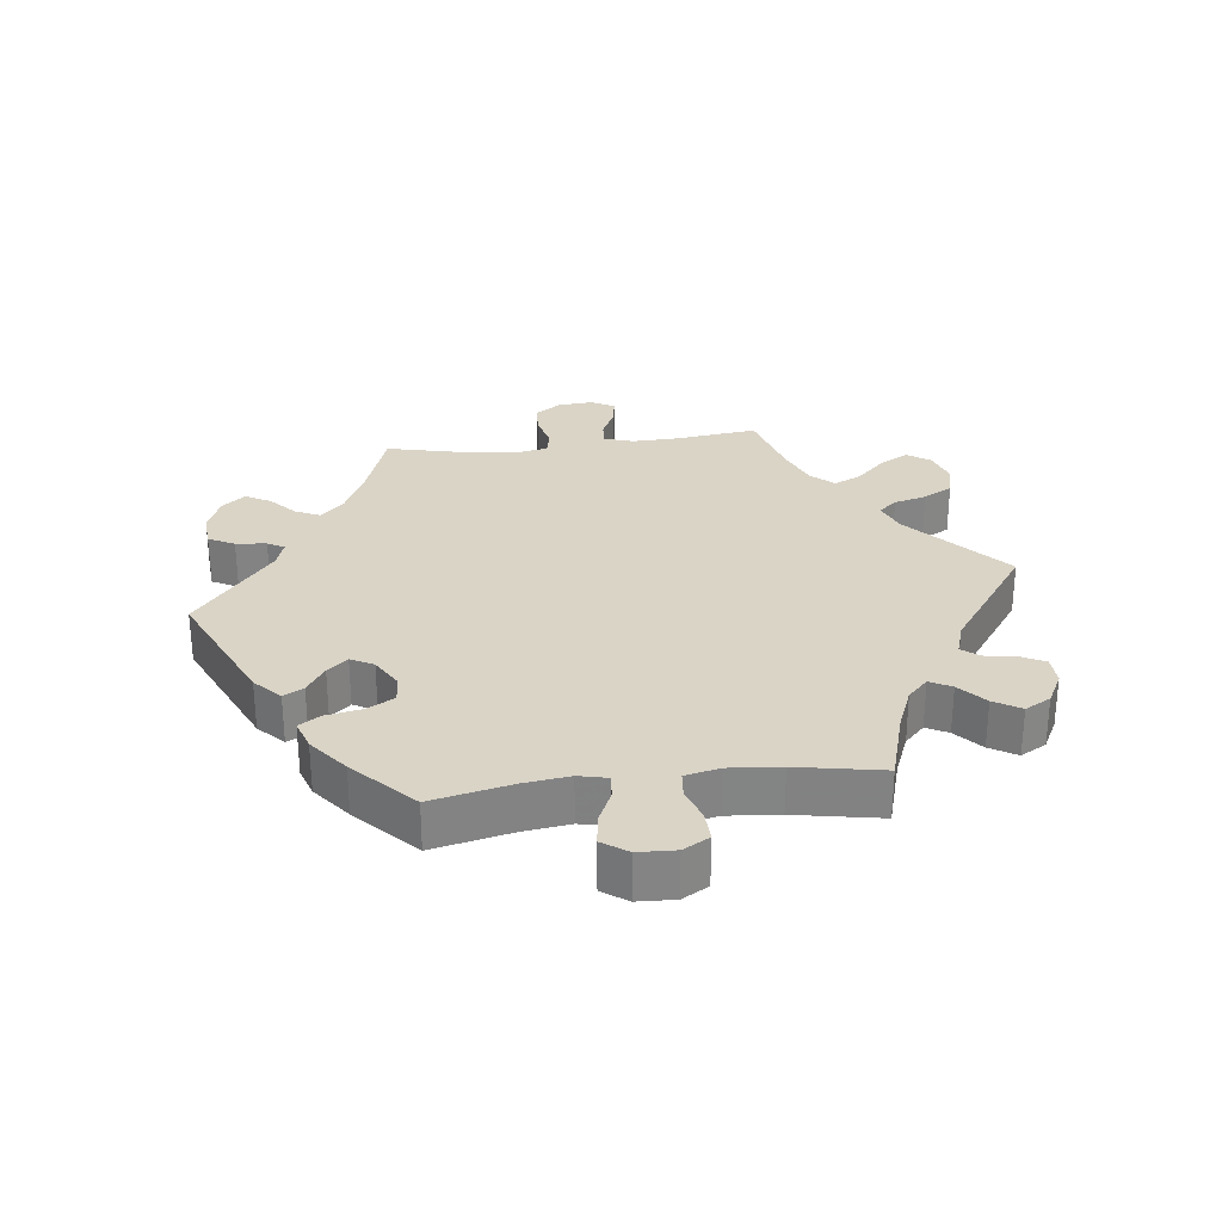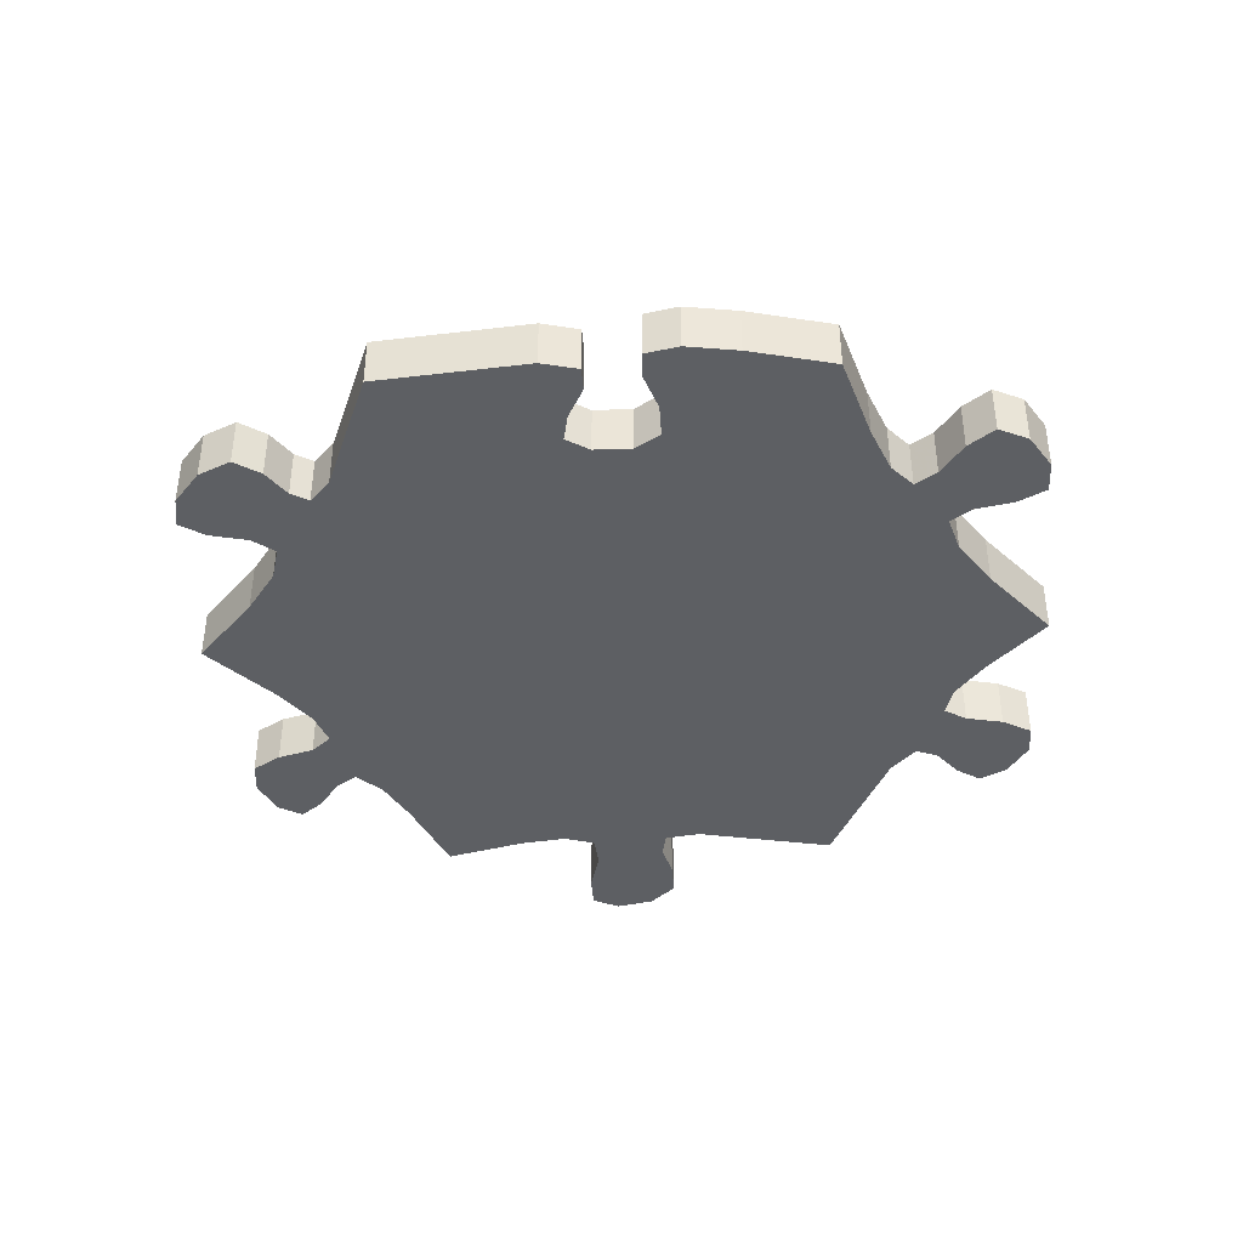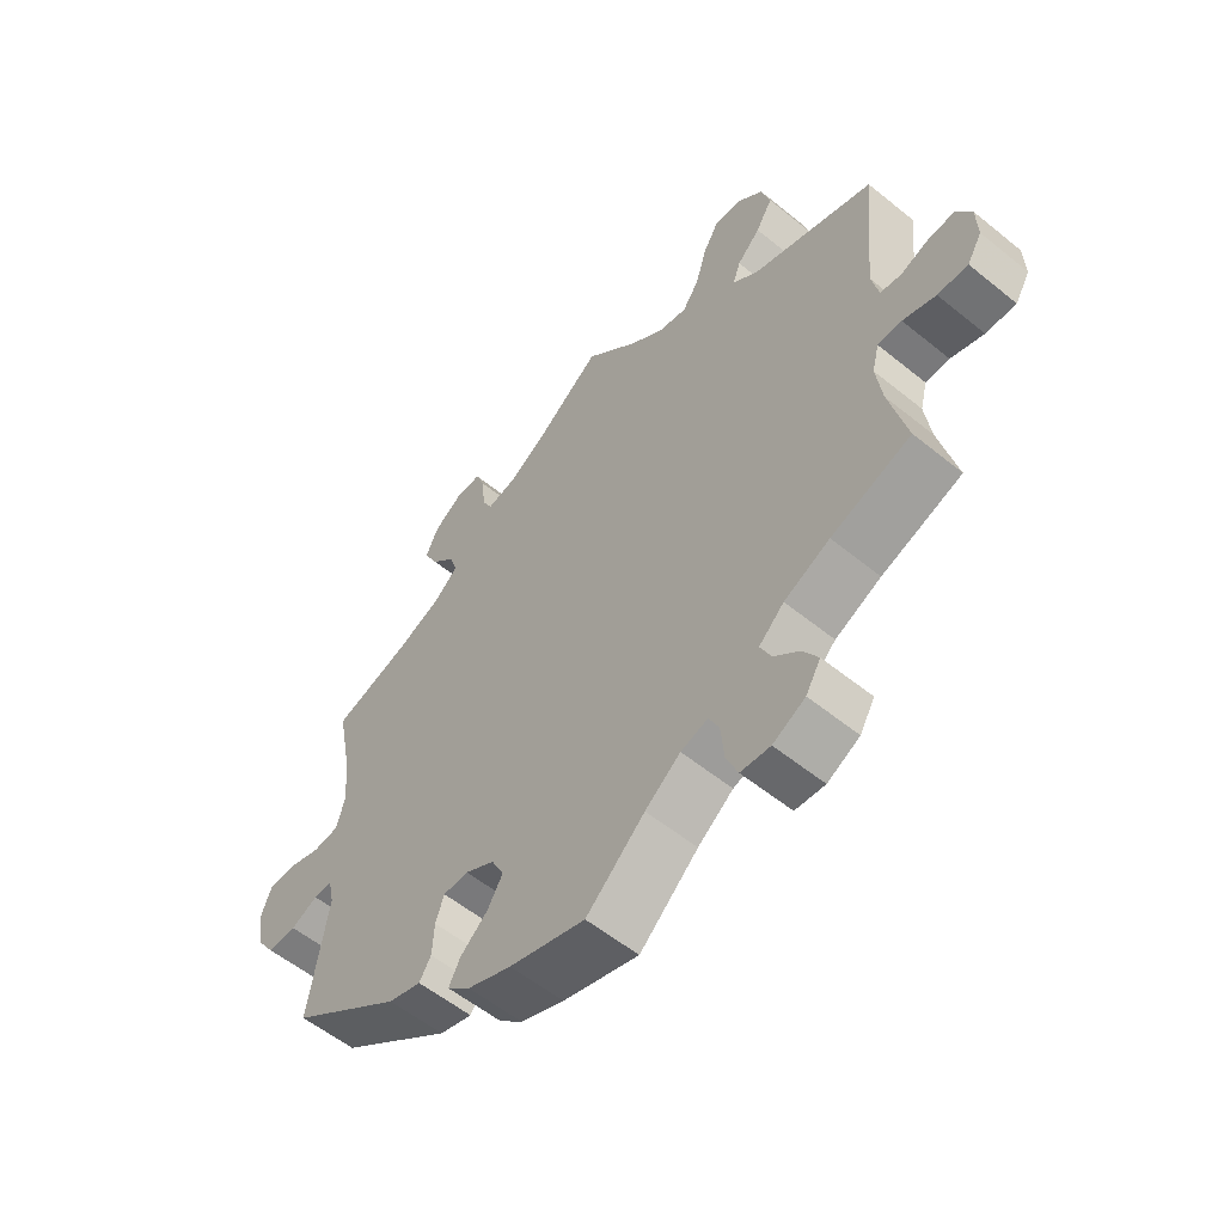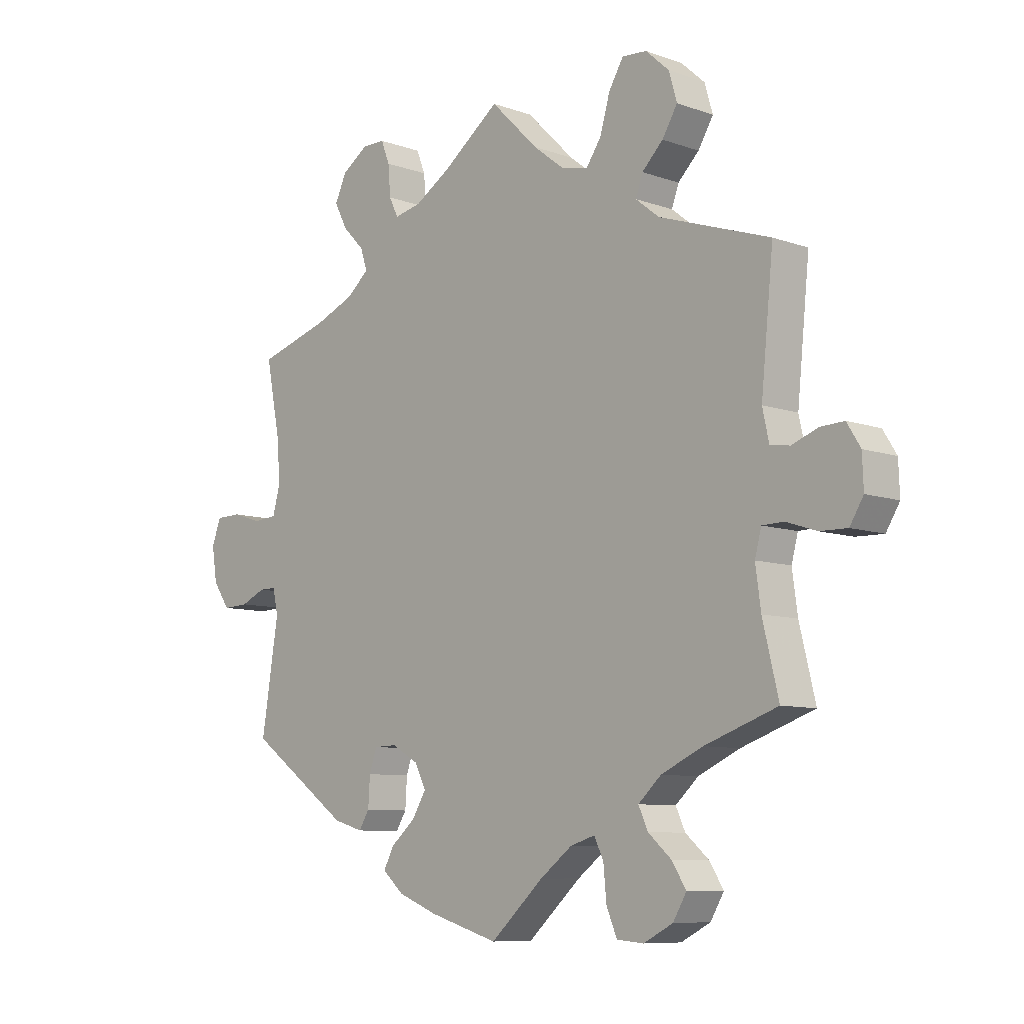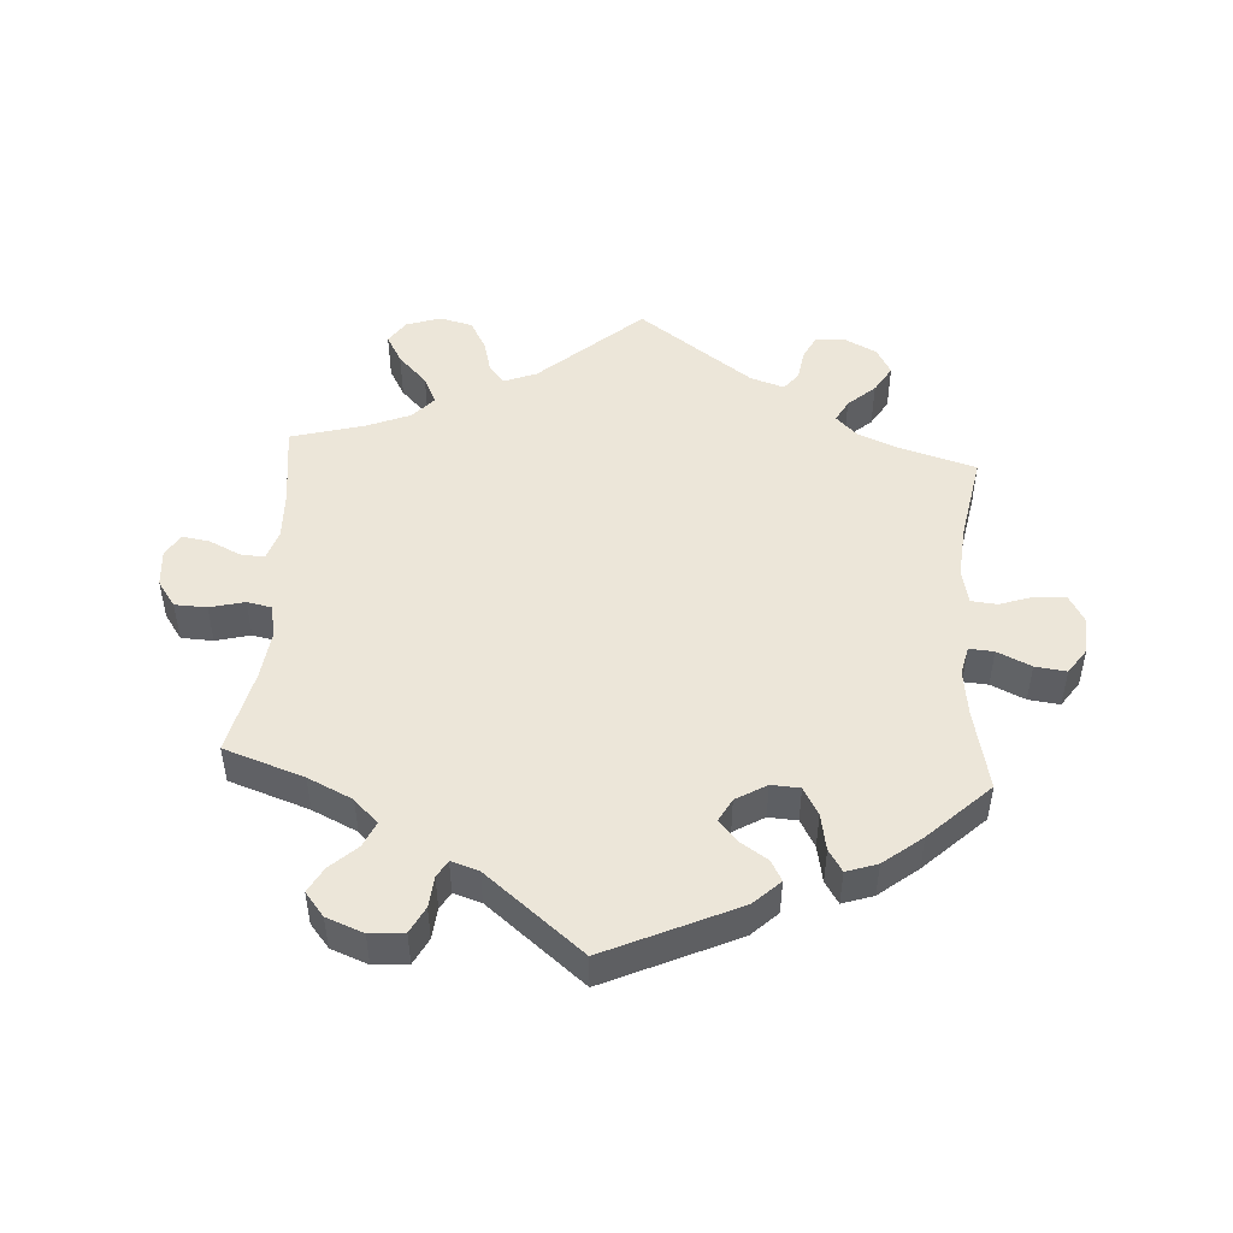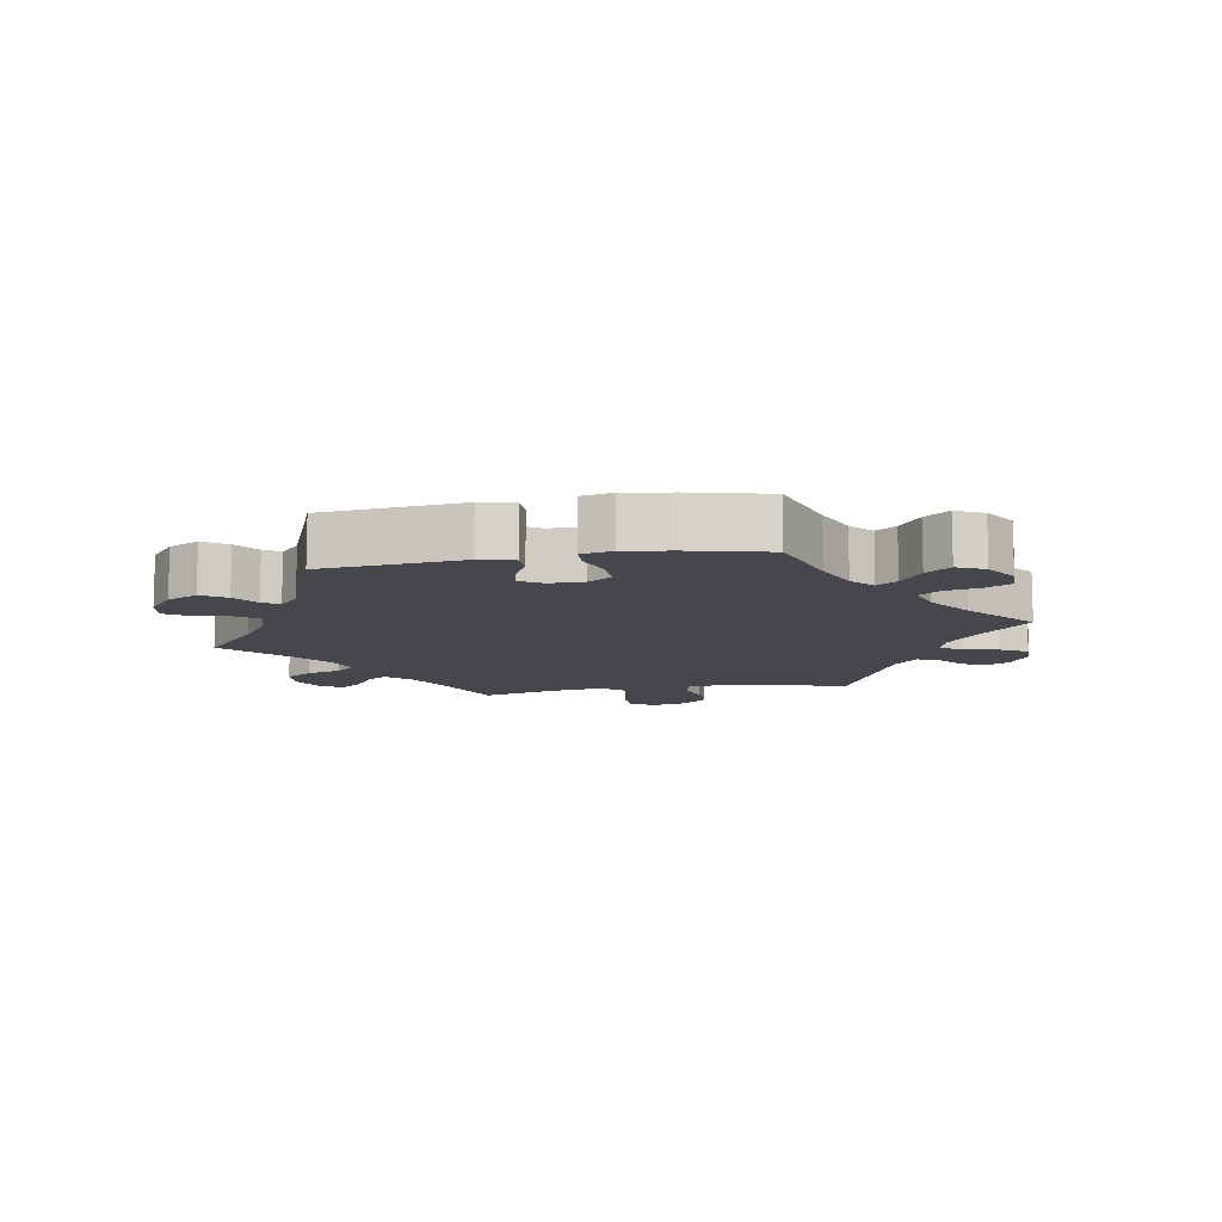
<metadata>
{"format":"obj","ext":"obj","renderer":"f3d","projection":"perspective","resolution":1024,"background":"white","views":[{"elev":28.9,"azim":-156.9,"up":"+Y"},{"elev":-40.4,"azim":152.9,"up":"+Y"},{"elev":-56.6,"azim":-130.3,"up":"+Z"},{"elev":-8.5,"azim":-133.9,"up":"+Z"},{"elev":48.8,"azim":123.6,"up":"+Y"},{"elev":-10.9,"azim":159.8,"up":"+Y"}]}
</metadata>
<code>
v 0.098 0.07 0.504
v 0.159 0.07 0.466
v 0.205 0.07 0.456
v 0.221 0.07 0.488
v 0.225 0.07 0.54
v 0.24 0.07 0.578
v 0.279 0.07 0.578
v 0.324 0.07 0.547
v 0.344 0.07 0.504
v 0.322 0.07 0.462
v 0.285 0.07 0.424
v 0.273 0.07 0.388
v 0.312 0.07 0.355
v 0.379 0.07 0.327
v 0.501 0.07 0.29
v 0.477 0.07 0.167
v 0.471 0.07 0.094
v 0.484 0.07 0.046
v 0.524 0.07 0.042
v 0.575 0.07 0.058
v 0.618 0.07 0.057
v 0.634 0.07 0.015
v 0.625 0.07 -0.043
v 0.596 0.07 -0.085
v 0.552 0.07 -0.083
v 0.51 0.07 -0.064
v 0.481 0.07 -0.064
v 0.472 0.07 -0.106
v 0.501 0.07 -0.289
v 0.327 0.07 -0.413
v 0.276 0.07 -0.428
v 0.258 0.07 -0.399
v 0.255 0.07 -0.349
v 0.242 0.07 -0.311
v 0.203 0.07 -0.31
v 0.157 0.07 -0.336
v 0.138 0.07 -0.374
v 0.162 0.07 -0.414
v 0.204 0.07 -0.45
v 0.222 0.07 -0.484
v 0.186 0.07 -0.516
v 0.118 0.07 -0.543
v 0 0.07 -0.578
v -0.091 0.07 -0.495
v -0.146 0.07 -0.453
v -0.188 0.07 -0.44
v -0.204 0.07 -0.473
v -0.209 0.07 -0.528
v -0.227 0.07 -0.571
v -0.273 0.07 -0.575
v -0.323 0.07 -0.549
v -0.346 0.07 -0.51
v -0.322 0.07 -0.472
v -0.282 0.07 -0.437
v -0.266 0.07 -0.402
v -0.305 0.07 -0.366
v -0.376 0.07 -0.333
v -0.5 0.07 -0.289
v -0.473 0.07 -0.177
v -0.464 0.07 -0.11
v -0.475 0.07 -0.068
v -0.512 0.07 -0.067
v -0.563 0.07 -0.084
v -0.61 0.07 -0.085
v -0.633 0.07 -0.047
v -0.631 0.07 0.007
v -0.608 0.07 0.044
v -0.568 0.07 0.042
v -0.523 0.07 0.025
v -0.49 0.07 0.03
v -0.479 0.07 0.081
v -0.5 0.07 0.289
v -0.31 0.07 0.353
v -0.27 0.07 0.385
v -0.282 0.07 0.419
v -0.318 0.07 0.455
v -0.344 0.07 0.498
v -0.33 0.07 0.546
v -0.29 0.07 0.582
v -0.248 0.07 0.585
v -0.223 0.07 0.543
v -0.206 0.07 0.484
v -0.18 0.07 0.446
v -0.135 0.07 0.456
v -0.082 0.07 0.497
v 0 0.07 0.578
v 0.098 0 0.504
v 0.159 0 0.466
v 0.205 0 0.456
v 0.221 0 0.488
v 0.225 0 0.54
v 0.24 0 0.578
v 0.279 0 0.578
v 0.324 0 0.547
v 0.344 0 0.504
v 0.322 0 0.462
v 0.285 0 0.424
v 0.273 0 0.388
v 0.312 0 0.355
v 0.379 0 0.327
v 0.501 0 0.29
v 0.477 0 0.167
v 0.471 0 0.094
v 0.484 0 0.046
v 0.524 0 0.042
v 0.575 0 0.058
v 0.618 0 0.057
v 0.634 0 0.015
v 0.625 0 -0.043
v 0.596 0 -0.085
v 0.552 0 -0.083
v 0.51 0 -0.064
v 0.481 0 -0.064
v 0.472 0 -0.106
v 0.501 0 -0.289
v 0.327 0 -0.413
v 0.276 0 -0.428
v 0.258 0 -0.399
v 0.255 0 -0.349
v 0.242 0 -0.311
v 0.203 0 -0.31
v 0.157 0 -0.336
v 0.138 0 -0.374
v 0.162 0 -0.414
v 0.204 0 -0.45
v 0.222 0 -0.484
v 0.186 0 -0.516
v 0.118 0 -0.543
v 0 0 -0.578
v -0.091 0 -0.495
v -0.146 0 -0.453
v -0.188 0 -0.44
v -0.204 0 -0.473
v -0.209 0 -0.528
v -0.227 0 -0.571
v -0.273 0 -0.575
v -0.323 0 -0.549
v -0.346 0 -0.51
v -0.322 0 -0.472
v -0.282 0 -0.437
v -0.266 0 -0.402
v -0.305 0 -0.366
v -0.376 0 -0.333
v -0.5 0 -0.289
v -0.473 0 -0.177
v -0.464 0 -0.11
v -0.475 0 -0.068
v -0.512 0 -0.067
v -0.563 0 -0.084
v -0.61 0 -0.085
v -0.633 0 -0.047
v -0.631 0 0.007
v -0.608 0 0.044
v -0.568 0 0.042
v -0.523 0 0.025
v -0.49 0 0.03
v -0.479 0 0.081
v -0.5 0 0.289
v -0.31 0 0.353
v -0.27 0 0.385
v -0.282 0 0.419
v -0.318 0 0.455
v -0.344 0 0.498
v -0.33 0 0.546
v -0.29 0 0.582
v -0.248 0 0.585
v -0.223 0 0.543
v -0.206 0 0.484
v -0.18 0 0.446
v -0.135 0 0.456
v -0.082 0 0.497
v 0 0 0.578
f 85 86 1
f 84 85 1 2
f 83 84 2 3
f 79 80 81 82
f 79 82 83
f 78 79 83
f 75 76 77 78
f 75 78 83
f 74 75 83 3
f 71 72 73
f 70 71 73 74
f 66 67 68 69
f 66 69 70
f 65 66 70
f 62 63 64 65
f 61 62 65 70
f 60 61 70 74
f 57 58 59
f 56 57 59 60
f 55 56 60 74
f 51 52 53 54
f 51 54 55
f 50 51 55
f 47 48 49 50
f 46 47 50 55
f 45 46 55 74
f 41 42 43 44
f 38 39 40 41
f 37 38 41 44
f 36 37 44 45
f 30 31 32 33
f 28 29 30 33
f 27 28 33 34
f 23 24 25 26
f 23 26 27
f 22 23 27
f 19 20 21 22
f 18 19 22 27
f 17 18 27 34
f 14 15 16
f 13 14 16 17
f 12 13 17 34
f 8 9 10 11
f 8 11 12
f 7 8 12
f 4 5 6 7
f 3 4 7 12
f 35 36 45 74
f 34 35 74
f 3 12 34 74
f 87 172 171
f 88 87 171 170
f 89 88 170 169
f 168 167 166 165
f 169 168 165
f 169 165 164
f 164 163 162 161
f 169 164 161
f 89 169 161 160
f 159 158 157
f 160 159 157 156
f 155 154 153 152
f 156 155 152
f 156 152 151
f 151 150 149 148
f 156 151 148 147
f 160 156 147 146
f 145 144 143
f 146 145 143 142
f 160 146 142 141
f 140 139 138 137
f 141 140 137
f 141 137 136
f 136 135 134 133
f 141 136 133 132
f 160 141 132 131
f 130 129 128 127
f 127 126 125 124
f 130 127 124 123
f 131 130 123 122
f 119 118 117 116
f 119 116 115 114
f 120 119 114 113
f 112 111 110 109
f 113 112 109
f 113 109 108
f 108 107 106 105
f 113 108 105 104
f 120 113 104 103
f 102 101 100
f 103 102 100 99
f 120 103 99 98
f 97 96 95 94
f 98 97 94
f 98 94 93
f 93 92 91 90
f 98 93 90 89
f 160 131 122 121
f 160 121 120
f 160 120 98 89
f 1 87 88 2
f 2 88 89 3
f 3 89 90 4
f 4 90 91 5
f 5 91 92 6
f 6 92 93 7
f 7 93 94 8
f 8 94 95 9
f 9 95 96 10
f 10 96 97 11
f 11 97 98 12
f 12 98 99 13
f 13 99 100 14
f 14 100 101 15
f 15 101 102 16
f 16 102 103 17
f 17 103 104 18
f 18 104 105 19
f 19 105 106 20
f 20 106 107 21
f 21 107 108 22
f 22 108 109 23
f 23 109 110 24
f 24 110 111 25
f 25 111 112 26
f 26 112 113 27
f 27 113 114 28
f 28 114 115 29
f 29 115 116 30
f 30 116 117 31
f 31 117 118 32
f 32 118 119 33
f 33 119 120 34
f 34 120 121 35
f 35 121 122 36
f 36 122 123 37
f 37 123 124 38
f 38 124 125 39
f 39 125 126 40
f 40 126 127 41
f 41 127 128 42
f 42 128 129 43
f 43 129 130 44
f 44 130 131 45
f 45 131 132 46
f 46 132 133 47
f 47 133 134 48
f 48 134 135 49
f 49 135 136 50
f 50 136 137 51
f 51 137 138 52
f 52 138 139 53
f 53 139 140 54
f 54 140 141 55
f 55 141 142 56
f 56 142 143 57
f 57 143 144 58
f 58 144 145 59
f 59 145 146 60
f 60 146 147 61
f 61 147 148 62
f 62 148 149 63
f 63 149 150 64
f 64 150 151 65
f 65 151 152 66
f 66 152 153 67
f 67 153 154 68
f 68 154 155 69
f 69 155 156 70
f 70 156 157 71
f 71 157 158 72
f 72 158 159 73
f 73 159 160 74
f 74 160 161 75
f 75 161 162 76
f 76 162 163 77
f 77 163 164 78
f 78 164 165 79
f 79 165 166 80
f 80 166 167 81
f 81 167 168 82
f 82 168 169 83
f 83 169 170 84
f 84 170 171 85
f 85 171 172 86
f 86 172 87 1

</code>
